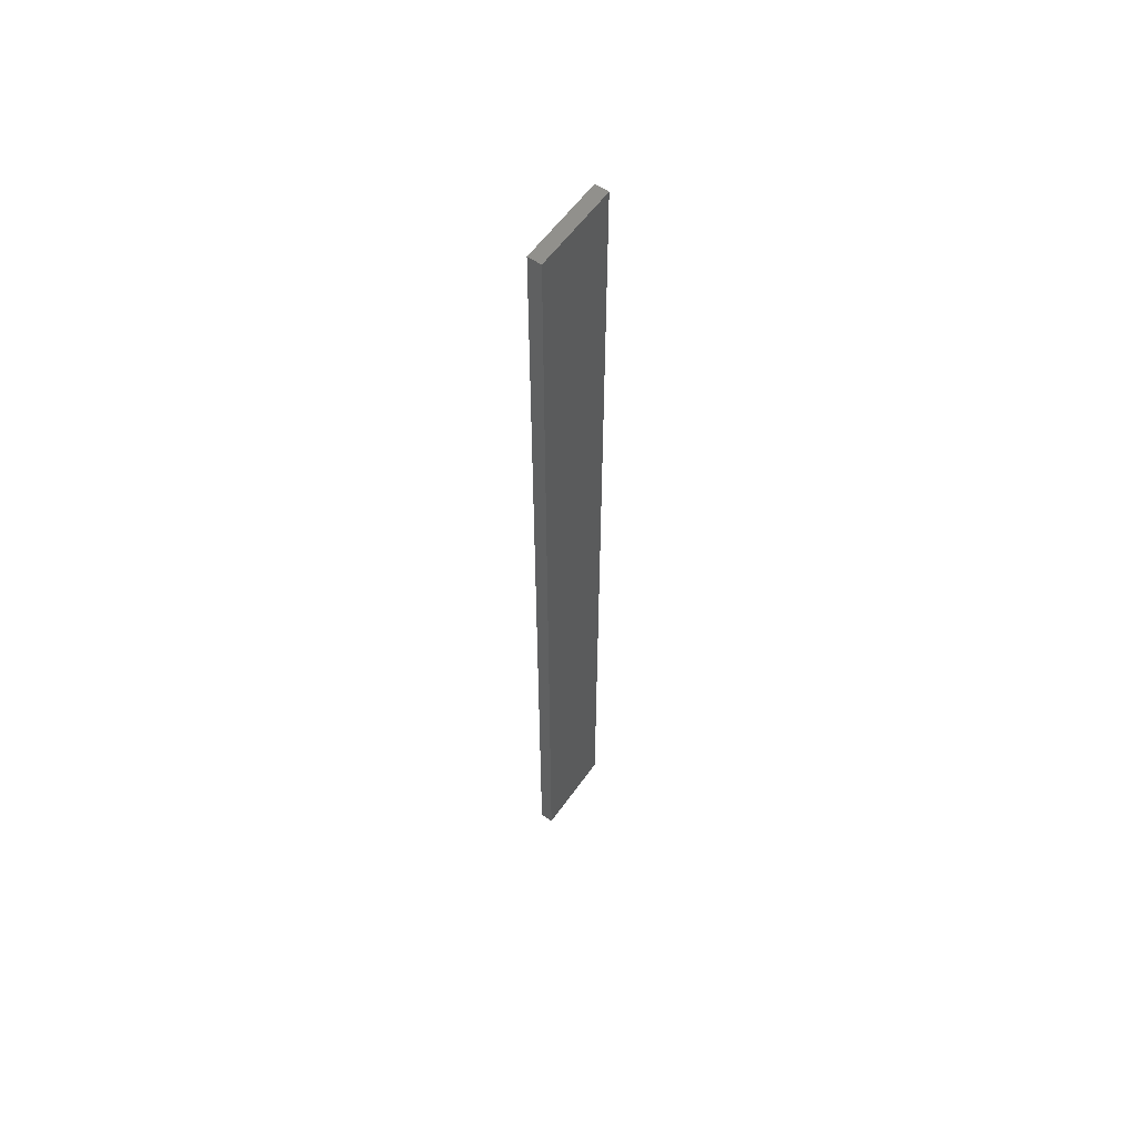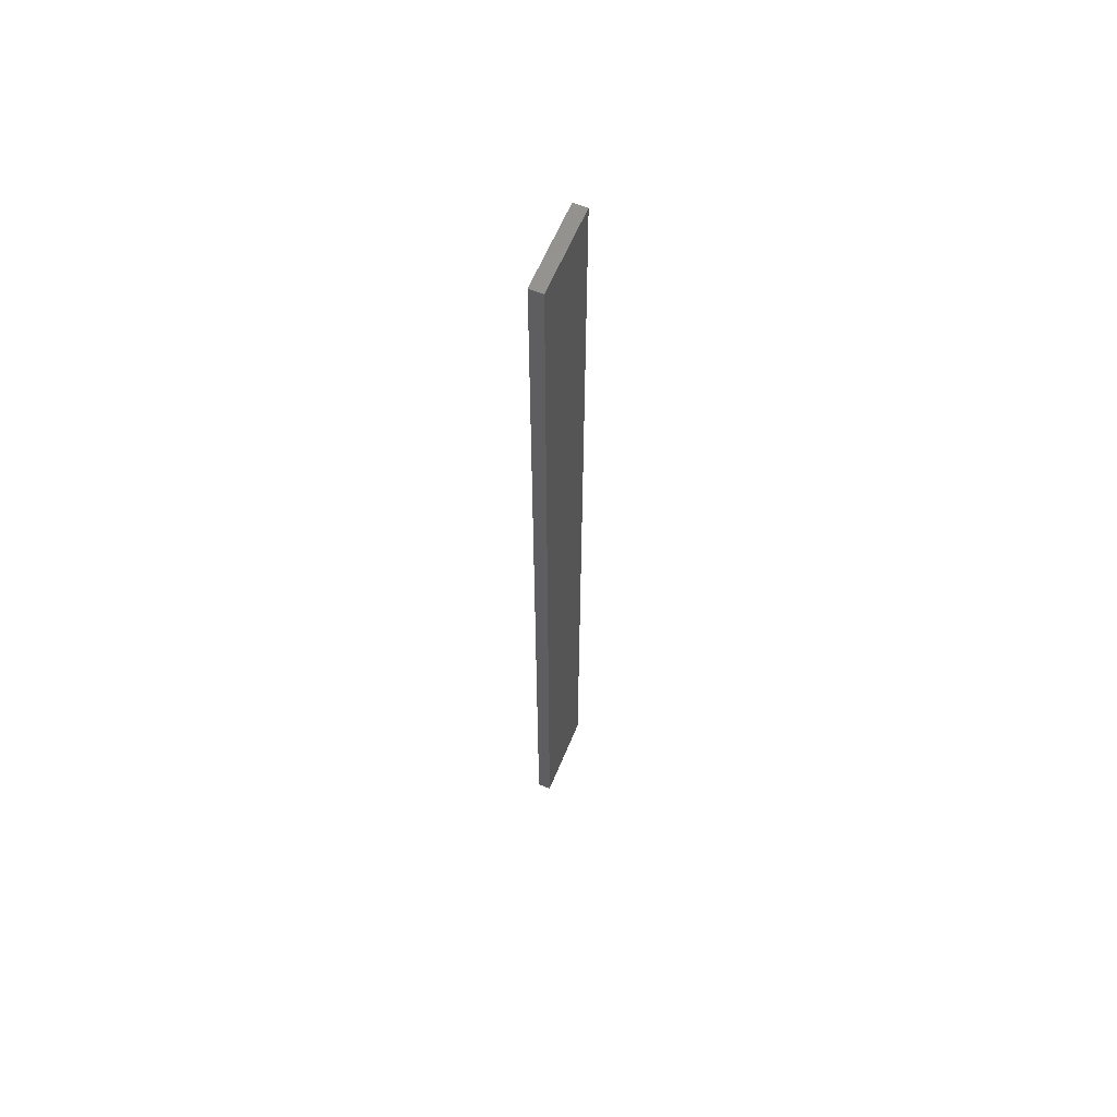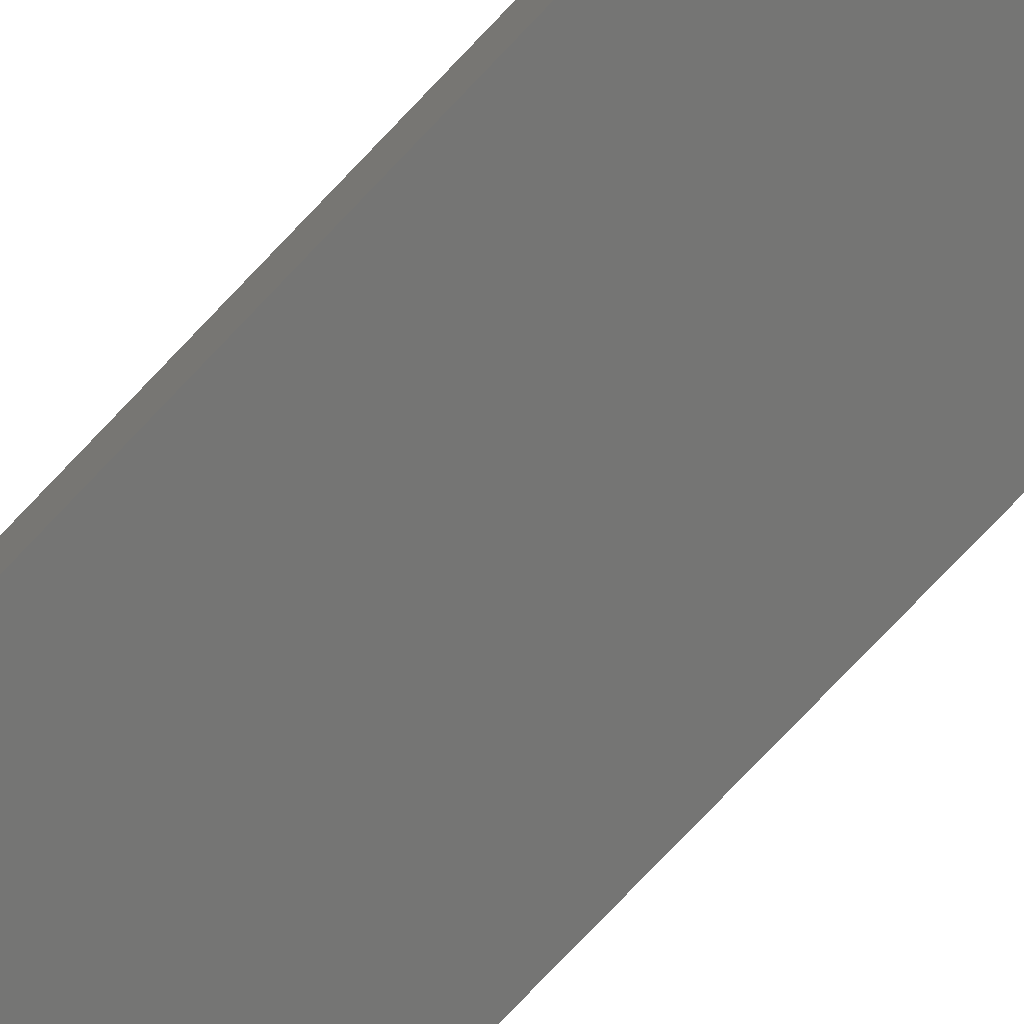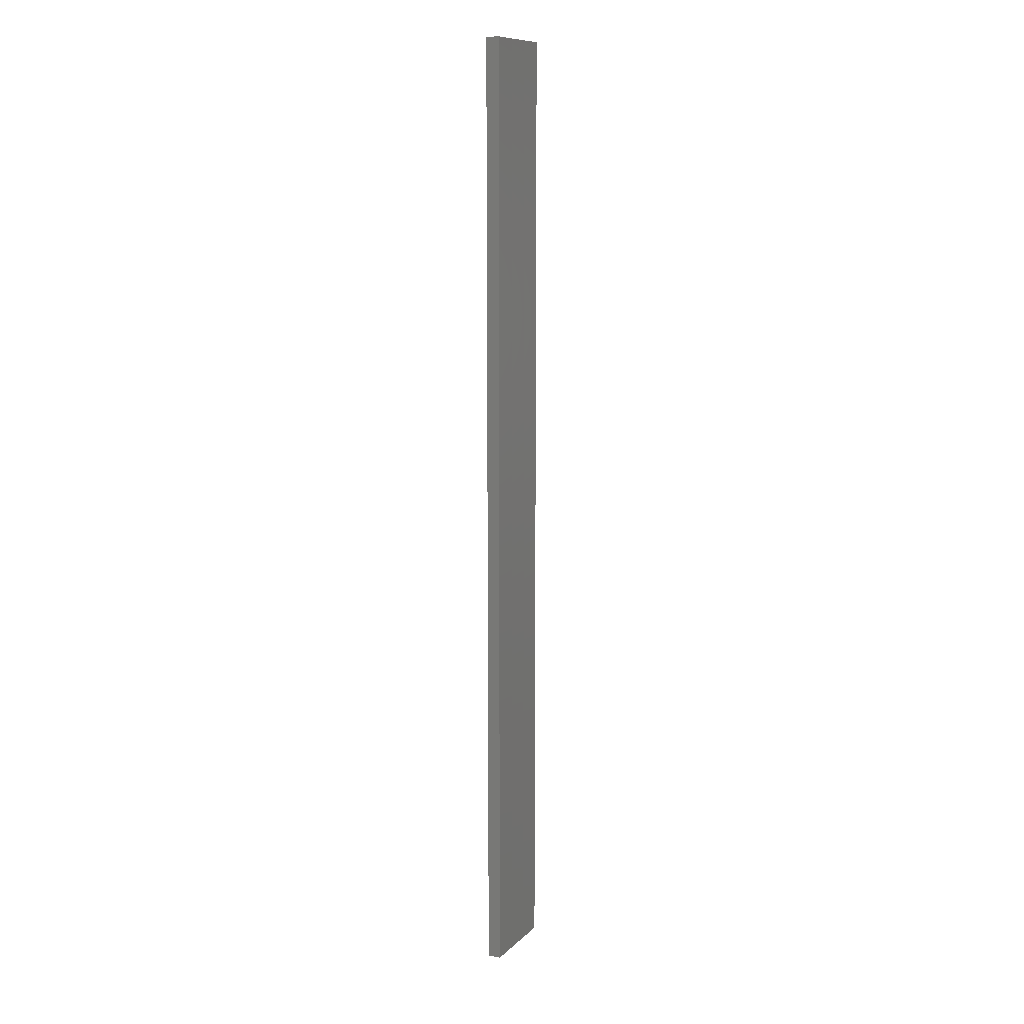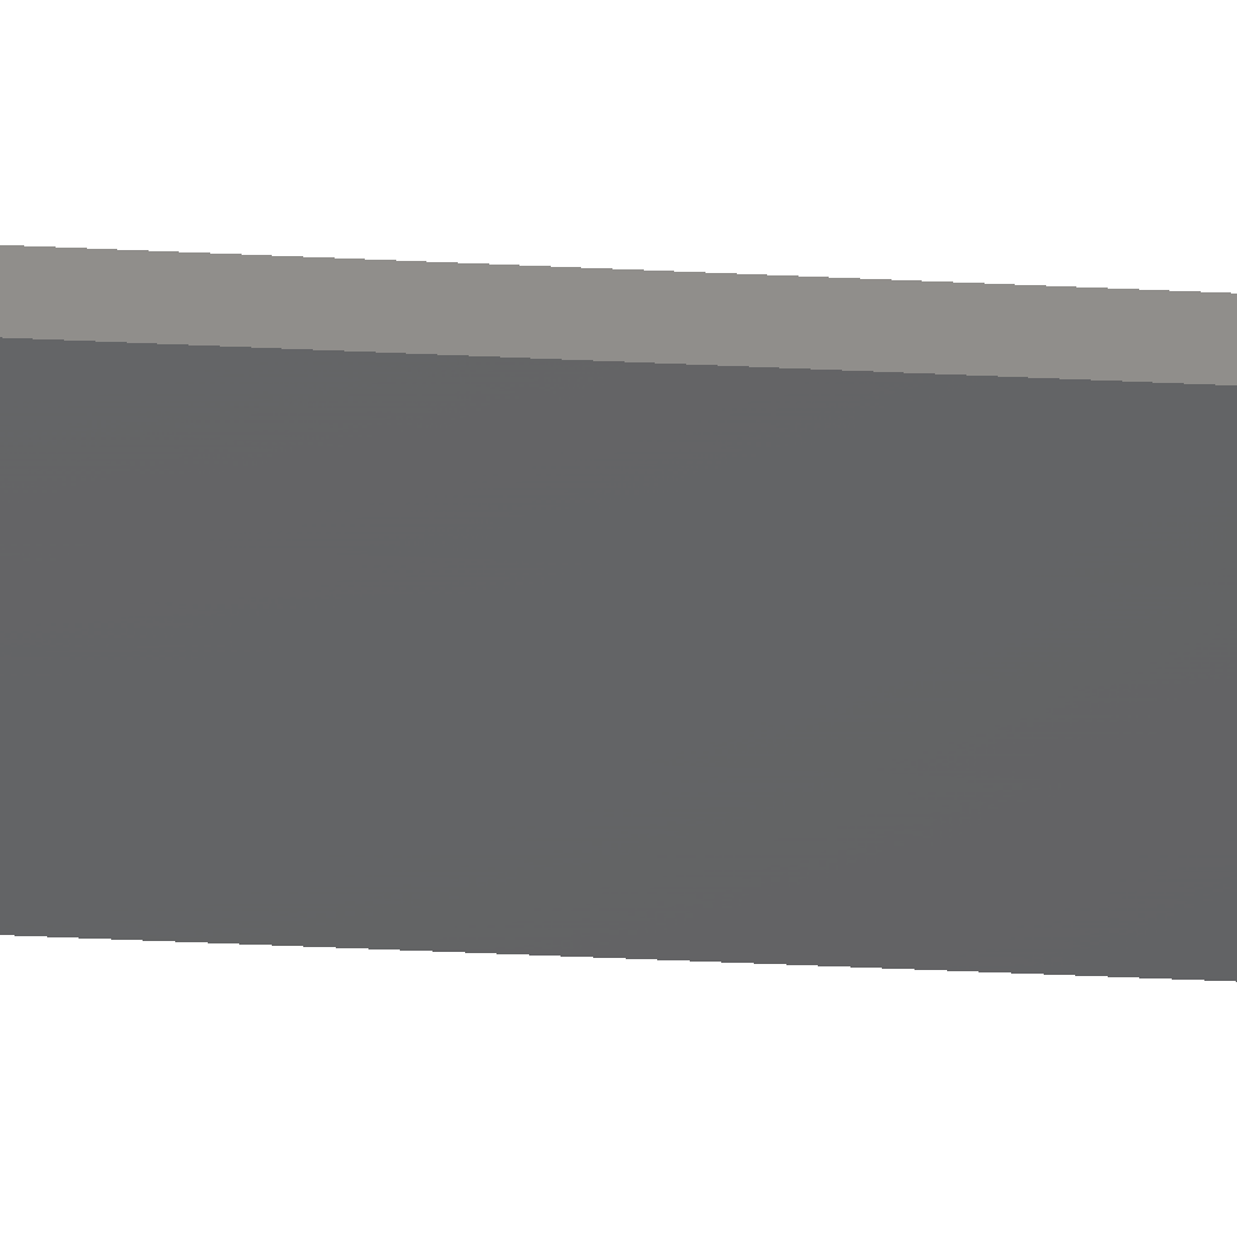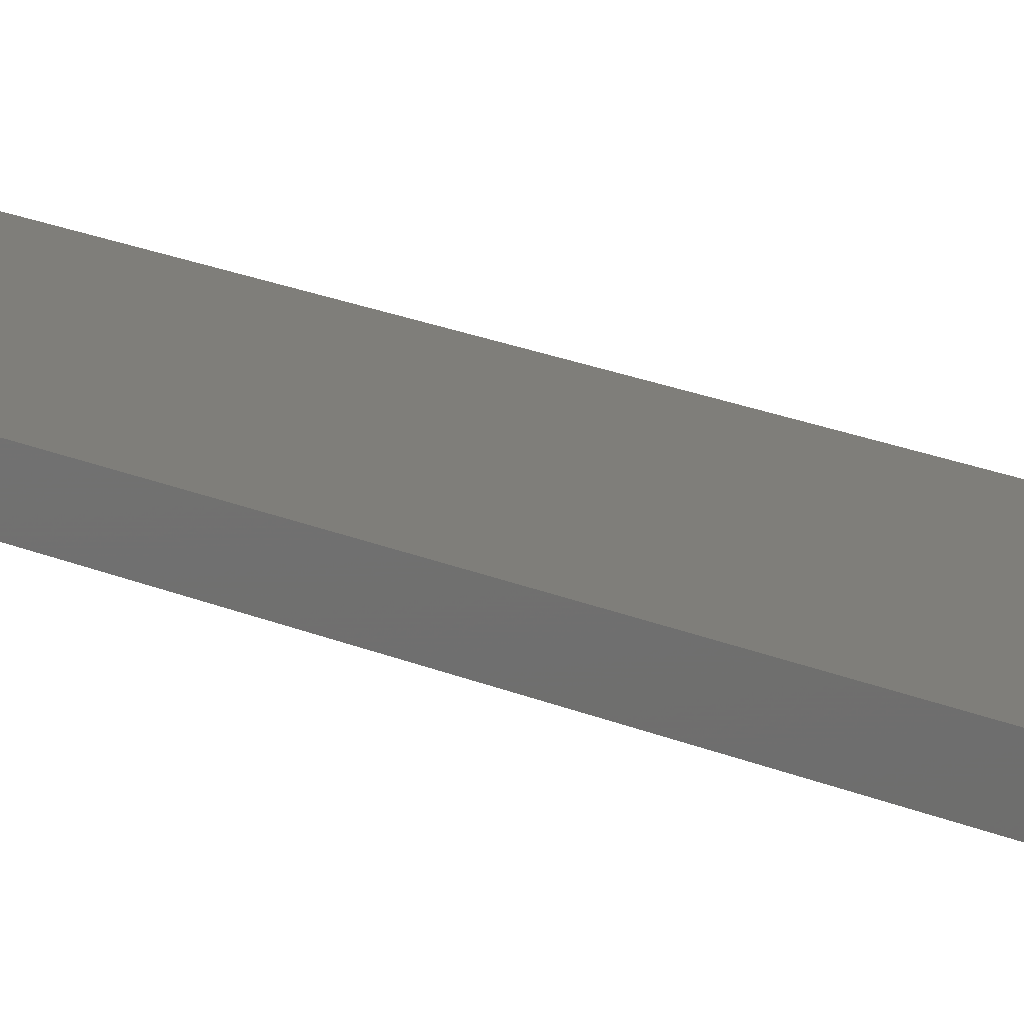
<metadata>
{"format":"stl","ext":"stl","renderer":"f3d","projection":"perspective","resolution":1024,"background":"white","views":[{"elev":58.0,"azim":124.8,"up":"+Z"},{"elev":61.2,"azim":-67.8,"up":"+Z"},{"elev":-67.3,"azim":138.0,"up":"+Y"},{"elev":10.7,"azim":-64.1,"up":"+Z"},{"elev":-45.0,"azim":86.9,"up":"+Y"},{"elev":11.4,"azim":144.5,"up":"+Y"}]}
</metadata>
<code>
# stl→obj: 16 verts, 28 faces
v -0.1898 4.301 85.57
v -0.08143 4.3 85.57
v -0.08143 4.3 81.98
v -0.1898 4.301 81.98
v -0.2981 4.301 81.98
v -0.2981 4.301 85.57
v -0.4064 4.301 85.57
v -0.4064 4.301 81.98
v -0.4065 4.251 81.98
v -0.4065 4.251 85.57
v -0.08171 4.25 81.98
v -0.08171 4.25 85.57
v -0.19 4.251 81.98
v -0.19 4.251 85.57
v -0.2983 4.251 85.57
v -0.2983 4.251 81.98
f 1 2 3
f 1 3 4
f 1 4 5
f 6 1 5
f 7 5 8
f 7 6 5
f 7 9 10
f 8 9 7
f 11 12 13
f 12 14 13
f 13 15 16
f 14 15 13
f 16 10 9
f 15 10 16
f 12 11 2
f 11 3 2
f 16 9 8
f 5 16 8
f 4 13 16
f 4 16 5
f 3 11 13
f 3 13 4
f 10 15 7
f 15 6 7
f 14 1 15
f 15 1 6
f 12 2 14
f 14 2 1

</code>
